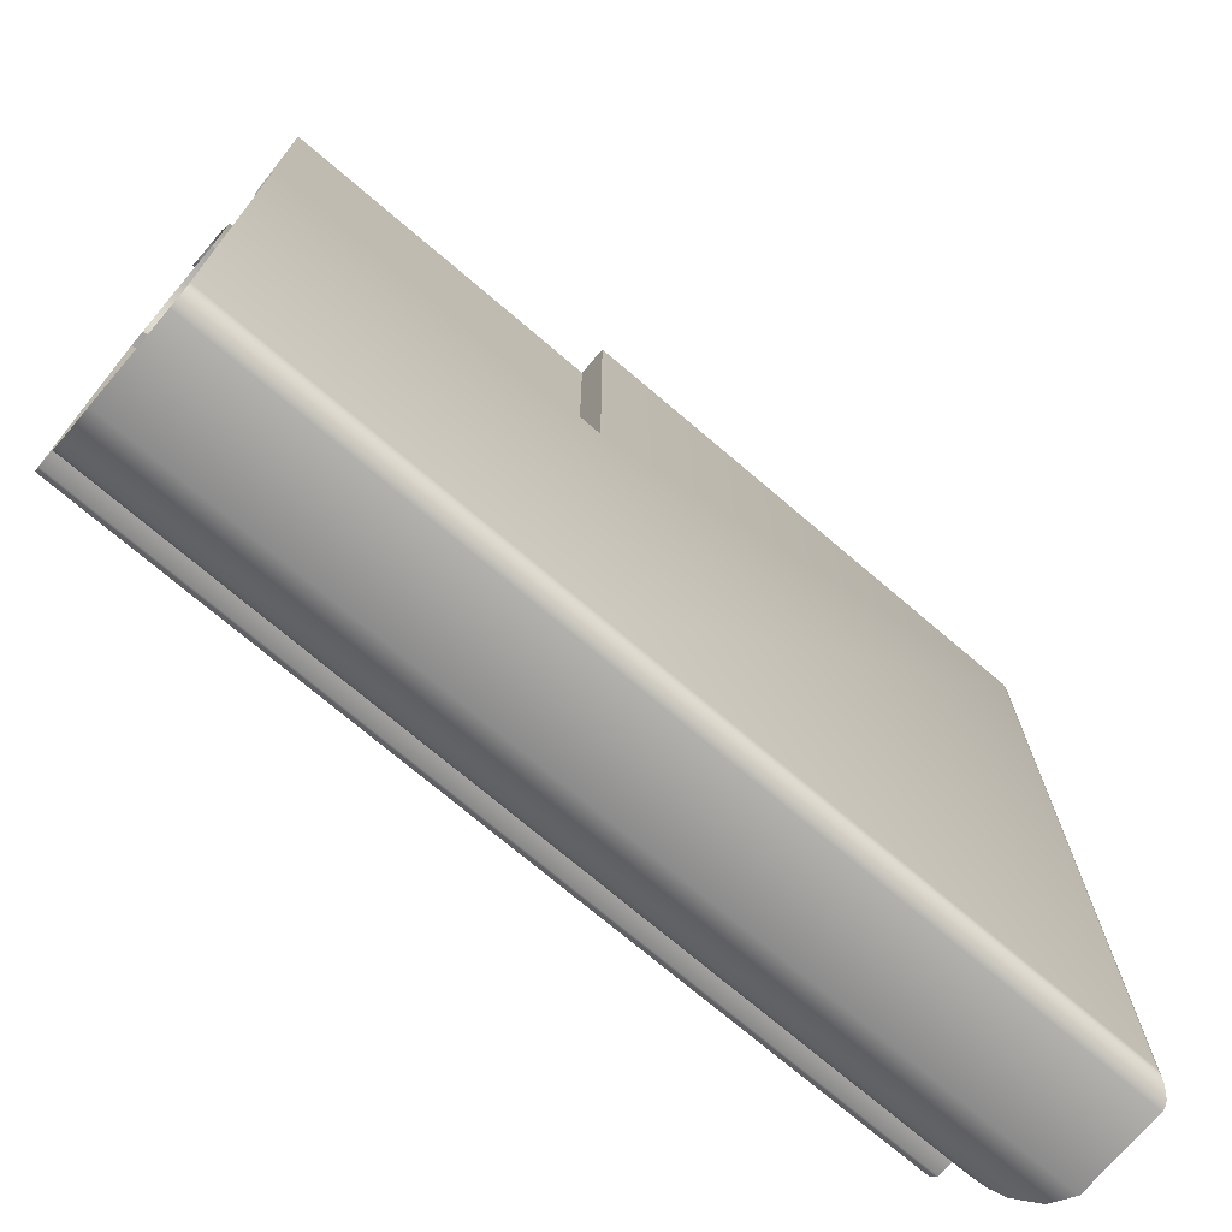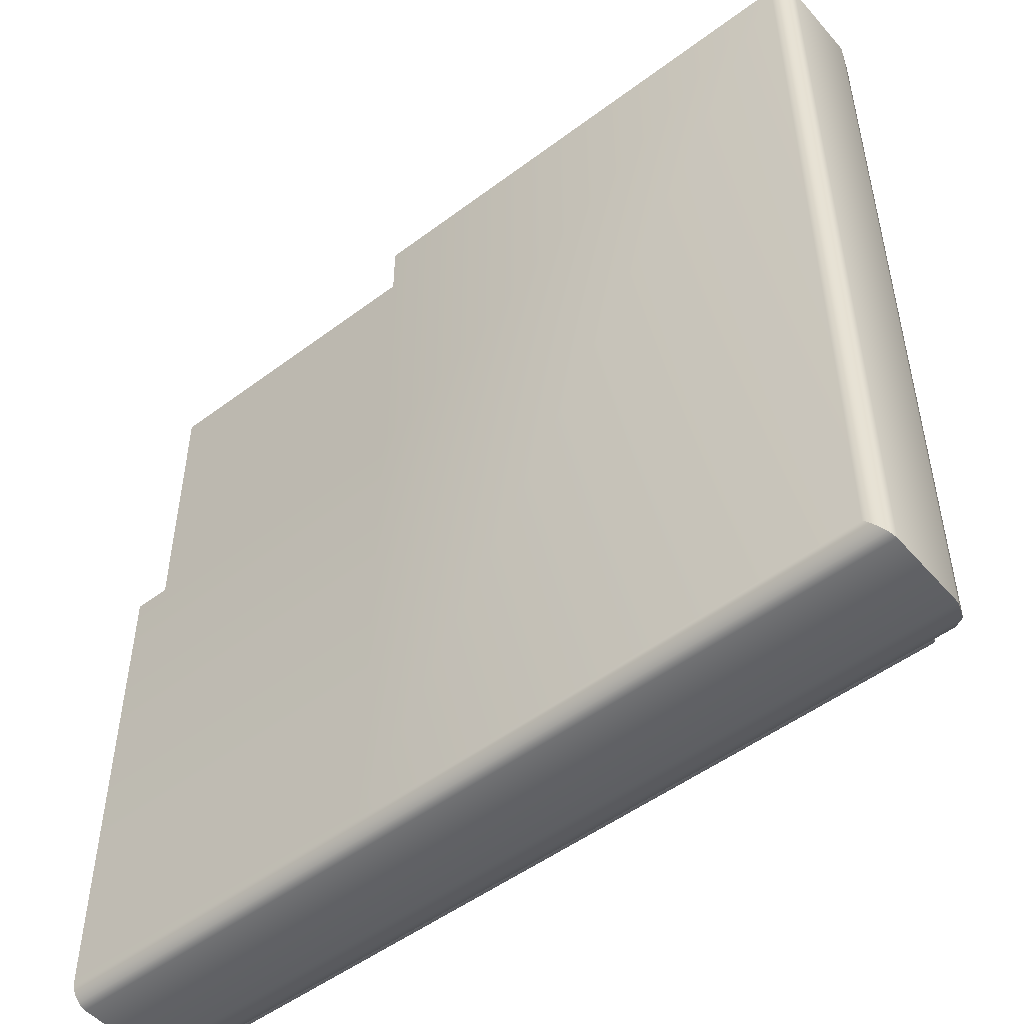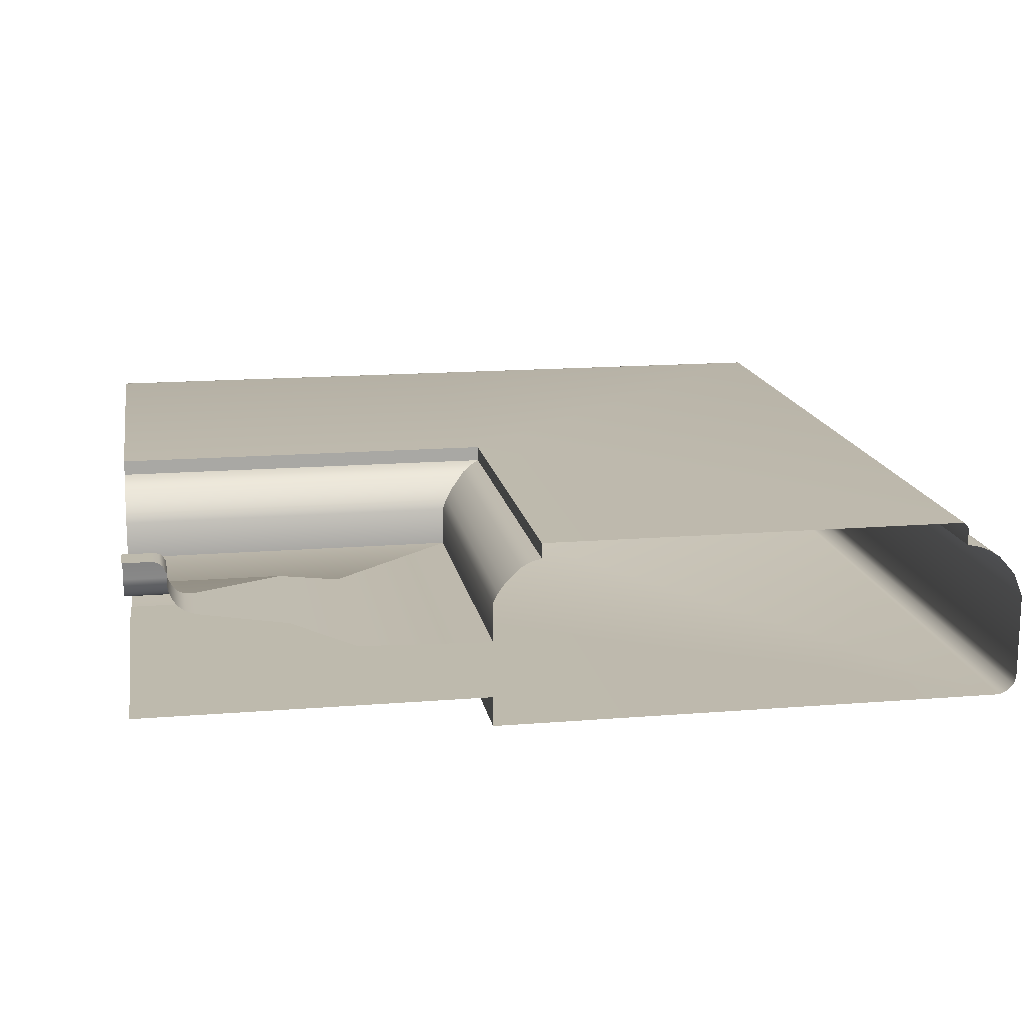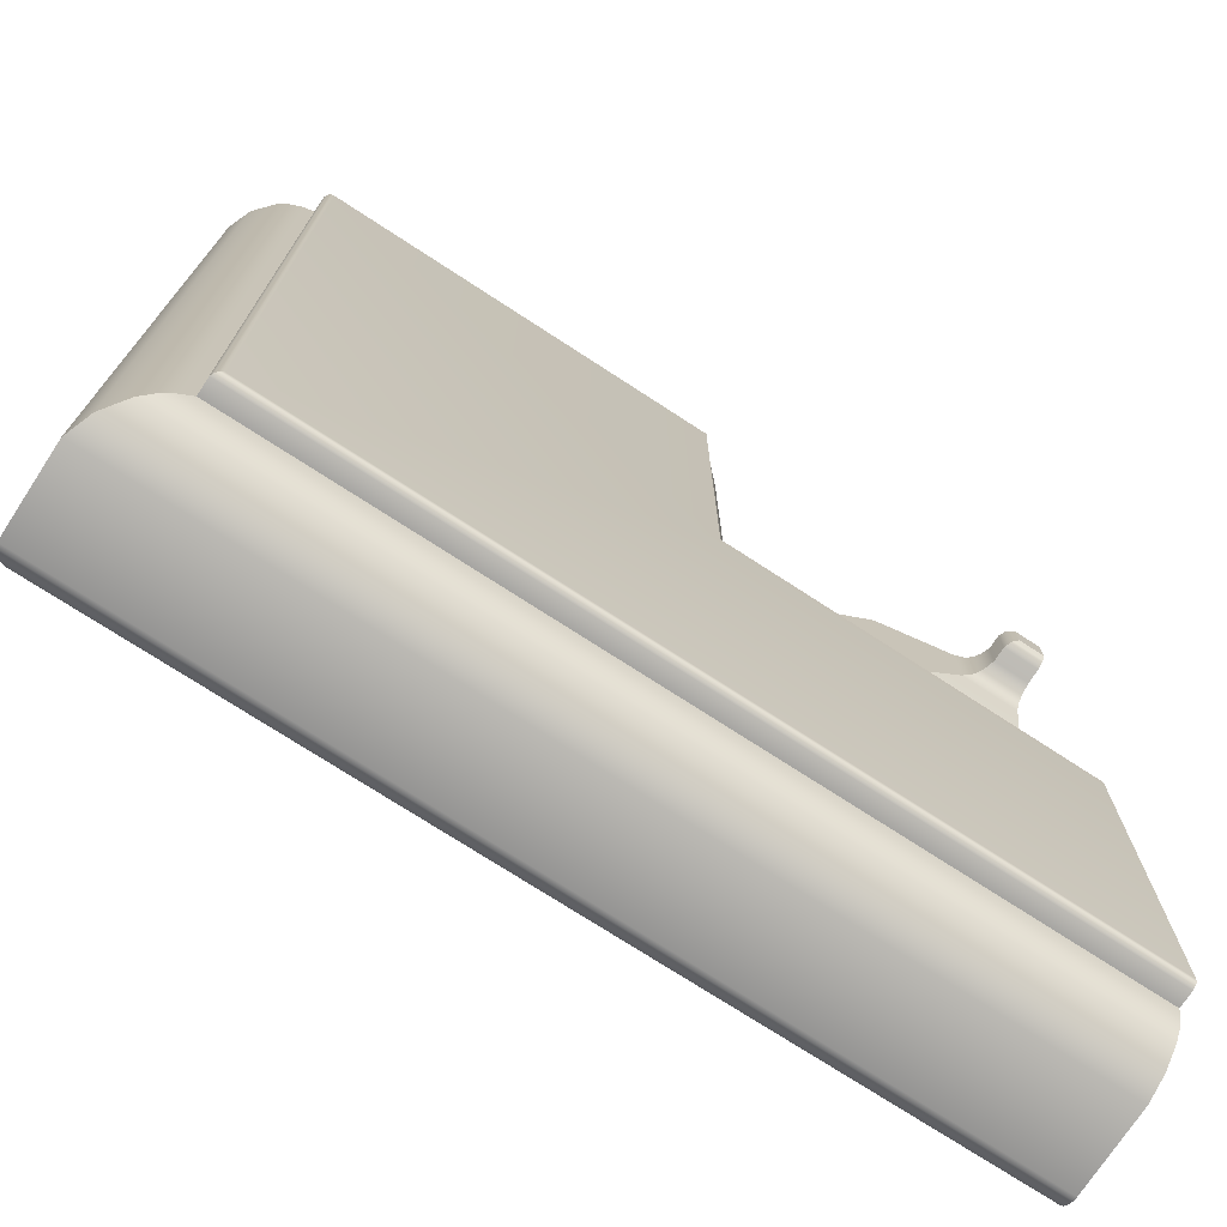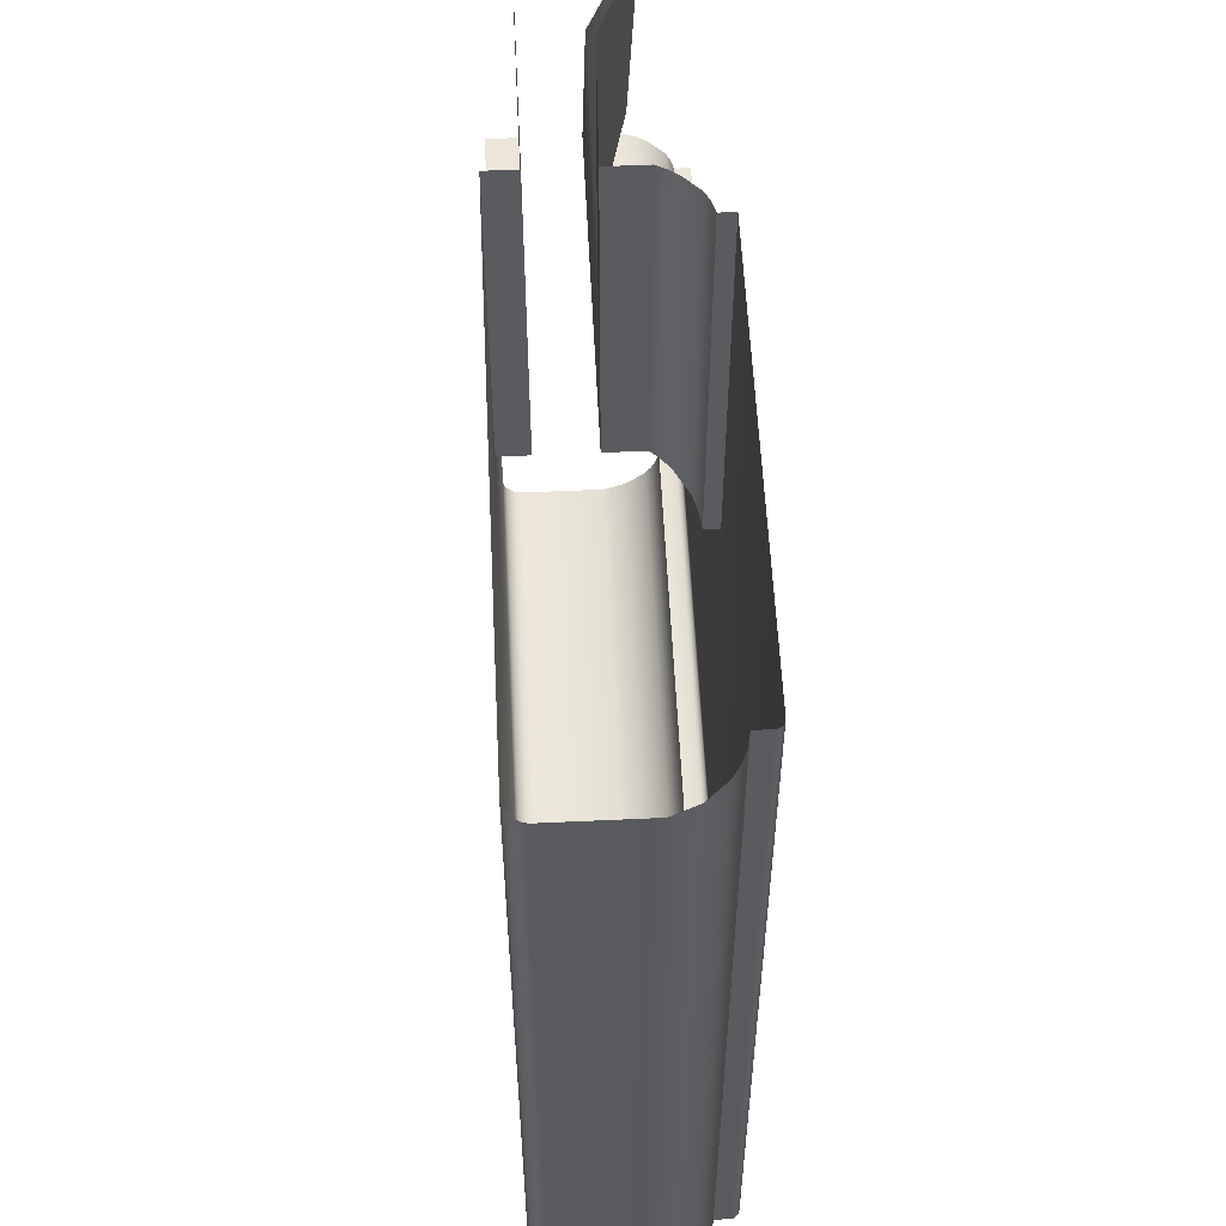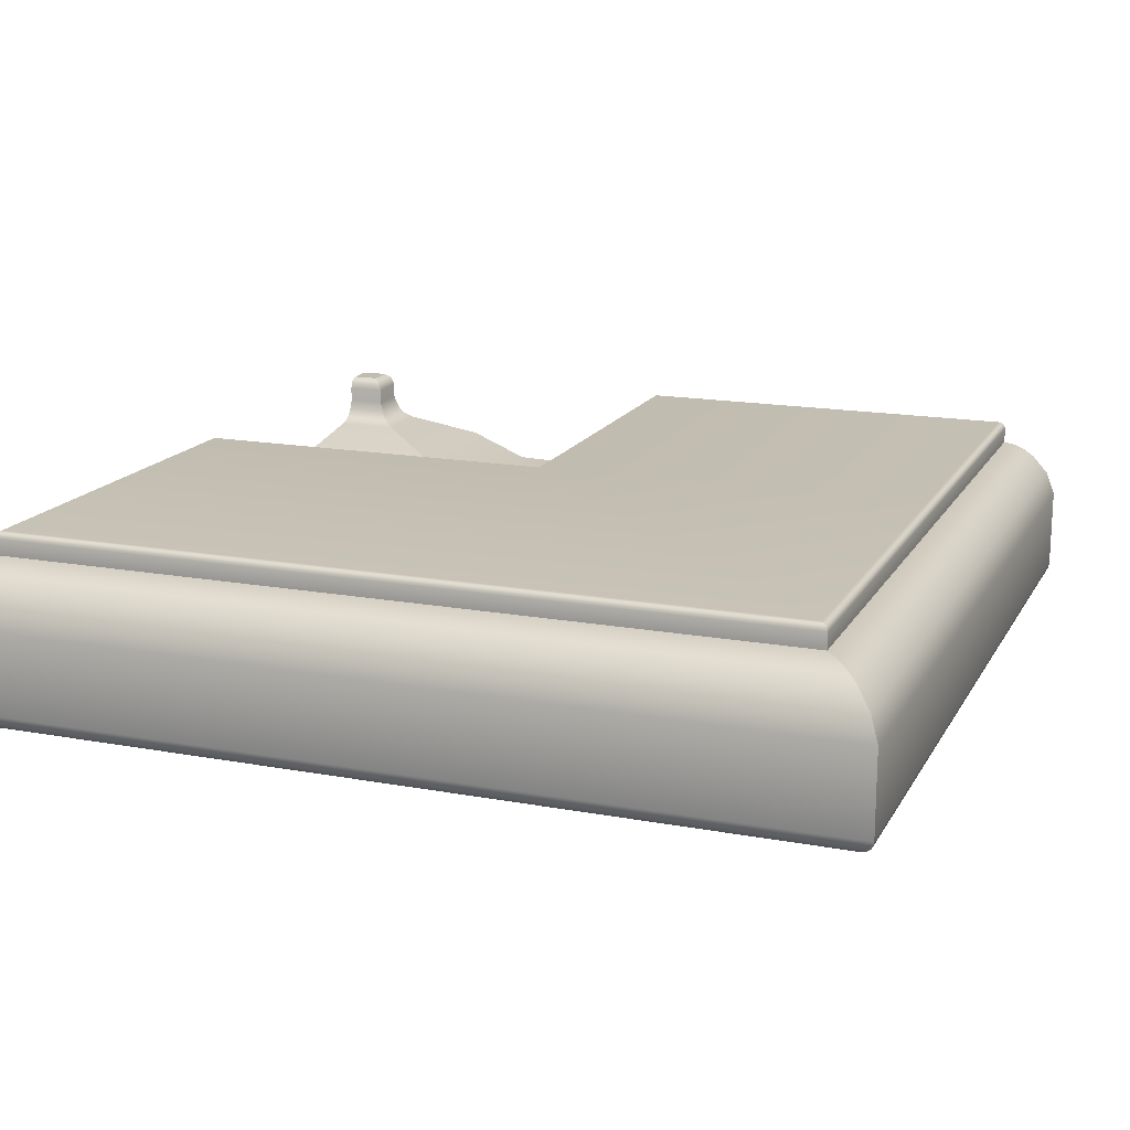
<metadata>
{"format":"obj","ext":"obj","renderer":"f3d","projection":"perspective","resolution":1024,"background":"white","views":[{"elev":-73.1,"azim":139.6,"up":"+Y"},{"elev":-50.6,"azim":-140.6,"up":"+Y"},{"elev":15.4,"azim":170.2,"up":"+Z"},{"elev":-73.6,"azim":-33.1,"up":"+Y"},{"elev":56.8,"azim":-92.8,"up":"+Y"},{"elev":16.3,"azim":-69.3,"up":"+Z"}]}
</metadata>
<code>
o RT_11_BL1/RT_11_BL/mesh28/mesh28-geometry#mesh28-geometry
v -0.2847 -0.5729 0.4271
v -0.2156 -0.4696 0.4271
v -0.2156 -0.5729 0.4271
v -0.2847 -0.4696 0.4271
v -0.2832 -0.5738 0.4274
v -0.388 -0.4005 0.4271
v -0.2156 -0.4696 0.4331
v -0.2156 -0.5738 0.4274
v -0.388 -0.5729 0.4271
v -0.2847 -0.4005 0.4271
v -0.2847 -0.4696 0.4331
v -0.2824 -0.5746 0.4279
v -0.3889 -0.5738 0.4274
v -0.3889 -0.4005 0.4274
v -0.2847 -0.4005 0.4331
v -0.2156 -0.4005 0.4331
v -0.2156 -0.5746 0.4279
v -0.3897 -0.5746 0.4279
v -0.2812 -0.5759 0.4291
v -0.391 -0.5759 0.4291
v -0.3897 -0.4005 0.4279
v -0.2156 -0.5759 0.4291
v -0.391 -0.4005 0.4291
v -0.2808 -0.5762 0.4299
v -0.3913 -0.4005 0.4299
v -0.2156 -0.5762 0.4299
v -0.3913 -0.5762 0.4299
v -0.2806 -0.5765 0.4307
v -0.3915 -0.4005 0.4307
v -0.2156 -0.5765 0.4307
v -0.3915 -0.5765 0.4307
v -0.2806 -0.5765 0.4477
v -0.3916 -0.4005 0.4477
v -0.2156 -0.5765 0.4477
v -0.3916 -0.5765 0.4477
v -0.2156 -0.5746 0.4524
v -0.3897 -0.5746 0.4524
v -0.3897 -0.4005 0.4524
v -0.2824 -0.5746 0.4524
v -0.2156 -0.5713 0.4562
v -0.3864 -0.5713 0.4562
v -0.3864 -0.4005 0.4562
v -0.2857 -0.5713 0.4562
v -0.2156 -0.5692 0.4575
v -0.2878 -0.5692 0.4575
v -0.3843 -0.5692 0.4575
v -0.3843 -0.4005 0.4575
v -0.2156 -0.5669 0.4585
v -0.2901 -0.5669 0.4585
v -0.382 -0.5669 0.4585
v -0.382 -0.4005 0.4585
v -0.2156 -0.5644 0.459
v -0.2926 -0.5644 0.459
v -0.3795 -0.5644 0.459
v -0.3795 -0.4005 0.459
v -0.2926 -0.5644 0.4623
v -0.3795 -0.4005 0.4623
v -0.2156 -0.5644 0.4623
v -0.3795 -0.5644 0.4623
v -0.2156 -0.5642 0.4628
v -0.3793 -0.5642 0.4628
v -0.3793 -0.4005 0.4628
v -0.2928 -0.5642 0.4628
v -0.2156 -0.5641 0.463
v -0.3792 -0.5641 0.463
v -0.3792 -0.4005 0.463
v -0.2929 -0.5641 0.463
v -0.2156 -0.5637 0.4633
v -0.3788 -0.5637 0.4633
v -0.3788 -0.4005 0.4633
v -0.2933 -0.5637 0.4633
v -0.2156 -0.5634 0.4635
v -0.3785 -0.5634 0.4635
v -0.2936 -0.5634 0.4635
v -0.3785 -0.4005 0.4635
v -0.2156 -0.5629 0.4635
v -0.2942 -0.5629 0.4635
v -0.378 -0.5629 0.4635
v -0.378 -0.4005 0.4635
v -0.2156 -0.4791 0.4635
v -0.2942 -0.4791 0.4635
v -0.2942 -0.4005 0.4635
v -0.2942 -0.4791 0.4605
v -0.2156 -0.4791 0.4605
v -0.2942 -0.4005 0.4605
v -0.2156 -0.477 0.4599
v -0.2921 -0.477 0.4599
v -0.2921 -0.4005 0.4599
v -0.2156 -0.4751 0.4589
v -0.2902 -0.4751 0.4589
v -0.2902 -0.4005 0.4589
v -0.2156 -0.472 0.4559
v -0.2871 -0.472 0.4559
v -0.2871 -0.4005 0.4559
v -0.2857 -0.4706 0.4541
v -0.2156 -0.4706 0.4541
v -0.2857 -0.4005 0.4541
v -0.2847 -0.4696 0.4521
v -0.2156 -0.4696 0.4521
v -0.2847 -0.4005 0.4521
v -0.2847 -0.4696 0.4443
v -0.2156 -0.4696 0.4443
v -0.2847 -0.4005 0.4443
v -0.2156 -0.4437 0.445
v -0.2588 -0.4437 0.445
v -0.2588 -0.4005 0.445
v -0.2156 -0.431 0.4503
v -0.2461 -0.431 0.4503
v -0.2461 -0.4005 0.4503
v -0.2156 -0.4138 0.453
v -0.2289 -0.4138 0.453
v -0.2289 -0.4005 0.453
v -0.2156 -0.4118 0.4538
v -0.2269 -0.4118 0.4538
v -0.2269 -0.4005 0.4538
v -0.2156 -0.4109 0.4543
v -0.226 -0.4109 0.4543
v -0.226 -0.4005 0.4543
v -0.2253 -0.4102 0.4551
v -0.2253 -0.4005 0.4551
v -0.2156 -0.4102 0.4551
v -0.2247 -0.4096 0.456
v -0.2247 -0.4005 0.456
v -0.2156 -0.4096 0.456
v -0.2238 -0.4087 0.4579
v -0.2238 -0.4005 0.4579
v -0.2156 -0.4087 0.4579
v -0.2156 -0.4087 0.4611
v -0.2238 -0.4005 0.4611
v -0.2238 -0.4087 0.4611
v -0.223 -0.4079 0.4627
v -0.223 -0.4005 0.4627
v -0.2156 -0.4079 0.4627
v -0.2156 -0.4074 0.4631
v -0.2225 -0.4074 0.4631
v -0.2225 -0.4005 0.4631
v -0.2156 -0.4064 0.4636
v -0.2214 -0.4063 0.4636
v -0.2214 -0.4005 0.4636
v -0.2156 -0.4005 0.4636
f 1 2 3
f 2 1 4
f 3 5 1
f 1 6 4
f 4 7 2
f 5 3 8
f 5 9 1
f 6 1 9
f 4 6 10
f 7 4 11
f 8 12 5
f 9 5 13
f 9 14 6
f 15 4 10
f 4 15 11
f 11 16 7
f 12 8 17
f 18 5 12
f 5 18 13
f 14 9 13
f 16 11 15
f 17 19 12
f 12 20 18
f 21 13 18
f 13 21 14
f 19 17 22
f 20 12 19
f 23 18 20
f 18 23 21
f 22 24 19
f 24 20 19
f 20 25 23
f 24 22 26
f 20 24 27
f 25 20 27
f 26 28 24
f 28 27 24
f 27 29 25
f 28 26 30
f 27 28 31
f 29 27 31
f 30 32 28
f 32 31 28
f 31 33 29
f 32 30 34
f 31 32 35
f 33 31 35
f 36 32 34
f 32 37 35
f 35 38 33
f 32 36 39
f 37 32 39
f 38 35 37
f 40 39 36
f 39 41 37
f 37 42 38
f 39 40 43
f 41 39 43
f 42 37 41
f 44 43 40
f 45 41 43
f 46 42 41
f 43 44 45
f 41 45 46
f 42 46 47
f 48 45 44
f 49 46 45
f 50 47 46
f 45 48 49
f 46 49 50
f 47 50 51
f 52 49 48
f 53 50 49
f 54 51 50
f 49 52 53
f 50 53 54
f 51 54 55
f 52 56 53
f 56 54 53
f 54 57 55
f 56 52 58
f 54 56 59
f 57 54 59
f 60 56 58
f 56 61 59
f 59 62 57
f 56 60 63
f 61 56 63
f 62 59 61
f 64 63 60
f 63 65 61
f 61 66 62
f 63 64 67
f 65 63 67
f 66 61 65
f 68 67 64
f 67 69 65
f 65 70 66
f 67 68 71
f 69 67 71
f 70 65 69
f 72 71 68
f 71 73 69
f 73 70 69
f 71 72 74
f 73 71 74
f 70 73 75
f 76 74 72
f 77 73 74
f 78 75 73
f 74 76 77
f 73 77 78
f 75 78 79
f 80 77 76
f 81 78 77
f 78 81 79
f 77 80 81
f 79 81 82
f 80 83 81
f 83 82 81
f 83 80 84
f 82 83 85
f 86 83 84
f 87 85 83
f 83 86 87
f 85 87 88
f 89 87 86
f 90 88 87
f 87 89 90
f 88 90 91
f 92 90 89
f 93 91 90
f 90 92 93
f 91 93 94
f 92 95 93
f 95 94 93
f 95 92 96
f 94 95 97
f 96 98 95
f 98 97 95
f 98 96 99
f 97 98 100
f 99 101 98
f 101 100 98
f 101 99 102
f 100 101 103
f 104 101 102
f 105 103 101
f 101 104 105
f 103 105 106
f 107 105 104
f 108 106 105
f 105 107 108
f 106 108 109
f 110 108 107
f 111 109 108
f 108 110 111
f 109 111 112
f 113 111 110
f 114 112 111
f 111 113 114
f 112 114 115
f 116 114 113
f 117 115 114
f 114 116 117
f 115 117 118
f 116 119 117
f 117 120 118
f 119 116 121
f 120 117 119
f 121 122 119
f 119 123 120
f 122 121 124
f 123 119 122
f 124 125 122
f 122 126 123
f 125 124 127
f 126 122 125
f 128 125 127
f 125 129 126
f 125 128 130
f 129 125 130
f 128 131 130
f 130 132 129
f 131 128 133
f 132 130 131
f 134 131 133
f 135 132 131
f 131 134 135
f 132 135 136
f 137 135 134
f 138 136 135
f 135 137 138
f 136 138 139
f 140 138 137
f 138 140 139
f 3 2 1
f 4 1 2
f 1 5 3
f 4 6 1
f 2 7 4
f 8 3 5
f 1 9 5
f 9 1 6
f 10 6 4
f 11 4 7
f 5 12 8
f 13 5 9
f 6 14 9
f 10 4 15
f 11 15 4
f 7 16 11
f 17 8 12
f 12 5 18
f 13 18 5
f 13 9 14
f 15 11 16
f 12 19 17
f 18 20 12
f 18 13 21
f 14 21 13
f 22 17 19
f 19 12 20
f 20 18 23
f 21 23 18
f 19 24 22
f 19 20 24
f 23 25 20
f 26 22 24
f 27 24 20
f 27 20 25
f 24 28 26
f 24 27 28
f 25 29 27
f 30 26 28
f 31 28 27
f 31 27 29
f 28 32 30
f 28 31 32
f 29 33 31
f 34 30 32
f 35 32 31
f 35 31 33
f 34 32 36
f 35 37 32
f 33 38 35
f 39 36 32
f 39 32 37
f 37 35 38
f 36 39 40
f 37 41 39
f 38 42 37
f 43 40 39
f 43 39 41
f 41 37 42
f 40 43 44
f 43 41 45
f 41 42 46
f 45 44 43
f 46 45 41
f 47 46 42
f 44 45 48
f 45 46 49
f 46 47 50
f 49 48 45
f 50 49 46
f 51 50 47
f 48 49 52
f 49 50 53
f 50 51 54
f 53 52 49
f 54 53 50
f 55 54 51
f 53 56 52
f 53 54 56
f 55 57 54
f 58 52 56
f 59 56 54
f 59 54 57
f 58 56 60
f 59 61 56
f 57 62 59
f 63 60 56
f 63 56 61
f 61 59 62
f 60 63 64
f 61 65 63
f 62 66 61
f 67 64 63
f 67 63 65
f 65 61 66
f 64 67 68
f 65 69 67
f 66 70 65
f 71 68 67
f 71 67 69
f 69 65 70
f 68 71 72
f 69 73 71
f 69 70 73
f 74 72 71
f 74 71 73
f 75 73 70
f 72 74 76
f 74 73 77
f 73 75 78
f 77 76 74
f 78 77 73
f 79 78 75
f 76 77 80
f 77 78 81
f 79 81 78
f 81 80 77
f 82 81 79
f 81 83 80
f 81 82 83
f 84 80 83
f 85 83 82
f 84 83 86
f 83 85 87
f 87 86 83
f 88 87 85
f 86 87 89
f 87 88 90
f 90 89 87
f 91 90 88
f 89 90 92
f 90 91 93
f 93 92 90
f 94 93 91
f 93 95 92
f 93 94 95
f 96 92 95
f 97 95 94
f 95 98 96
f 95 97 98
f 99 96 98
f 100 98 97
f 98 101 99
f 98 100 101
f 102 99 101
f 103 101 100
f 102 101 104
f 101 103 105
f 105 104 101
f 106 105 103
f 104 105 107
f 105 106 108
f 108 107 105
f 109 108 106
f 107 108 110
f 108 109 111
f 111 110 108
f 112 111 109
f 110 111 113
f 111 112 114
f 114 113 111
f 115 114 112
f 113 114 116
f 114 115 117
f 117 116 114
f 118 117 115
f 117 119 116
f 118 120 117
f 121 116 119
f 119 117 120
f 119 122 121
f 120 123 119
f 124 121 122
f 122 119 123
f 122 125 124
f 123 126 122
f 127 124 125
f 125 122 126
f 127 125 128
f 126 129 125
f 130 128 125
f 130 125 129
f 130 131 128
f 129 132 130
f 133 128 131
f 131 130 132
f 133 131 134
f 131 132 135
f 135 134 131
f 136 135 132
f 134 135 137
f 135 136 138
f 138 137 135
f 139 138 136
f 137 138 140
f 139 140 138

</code>
